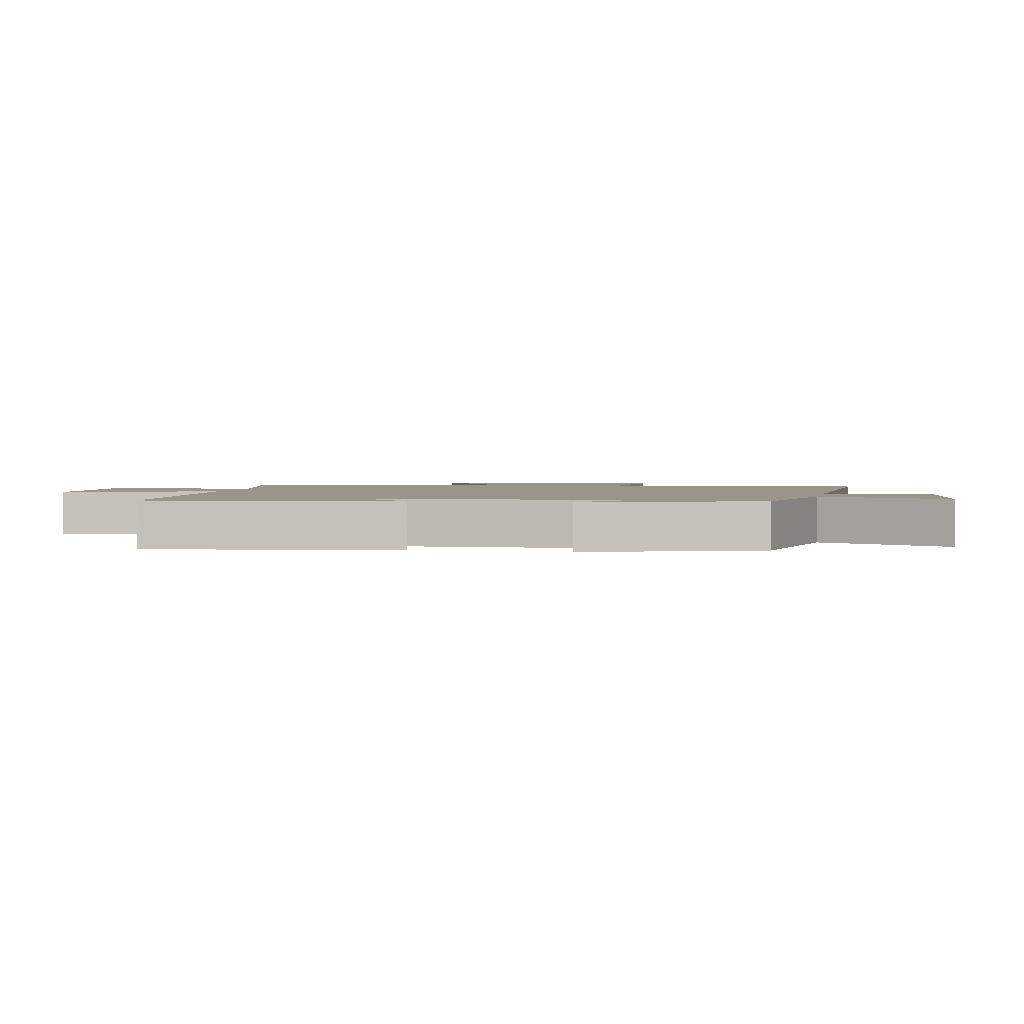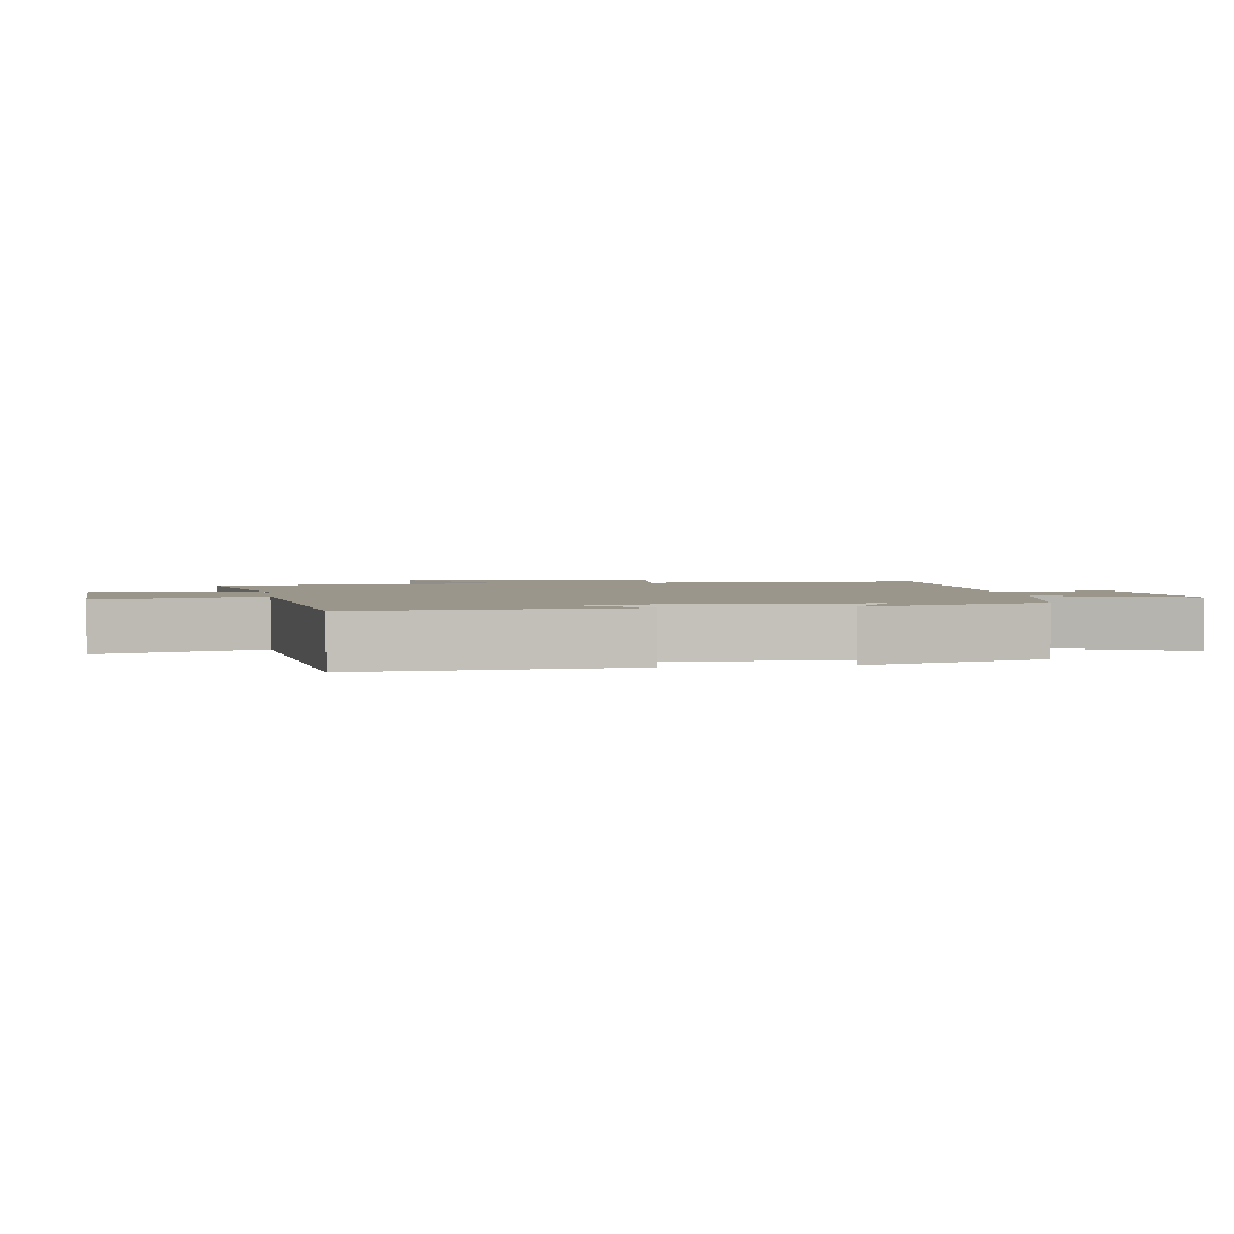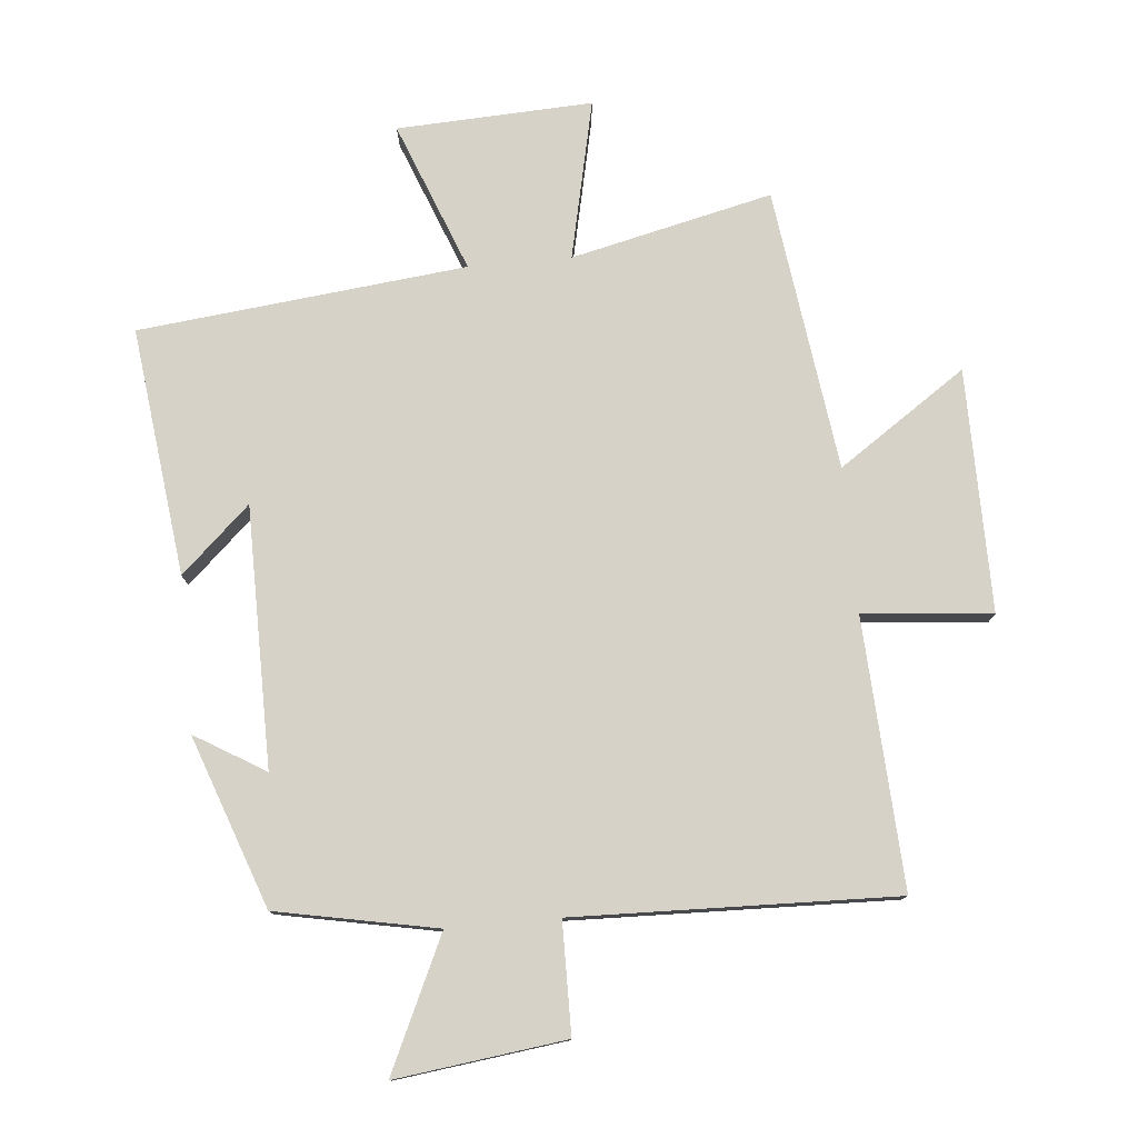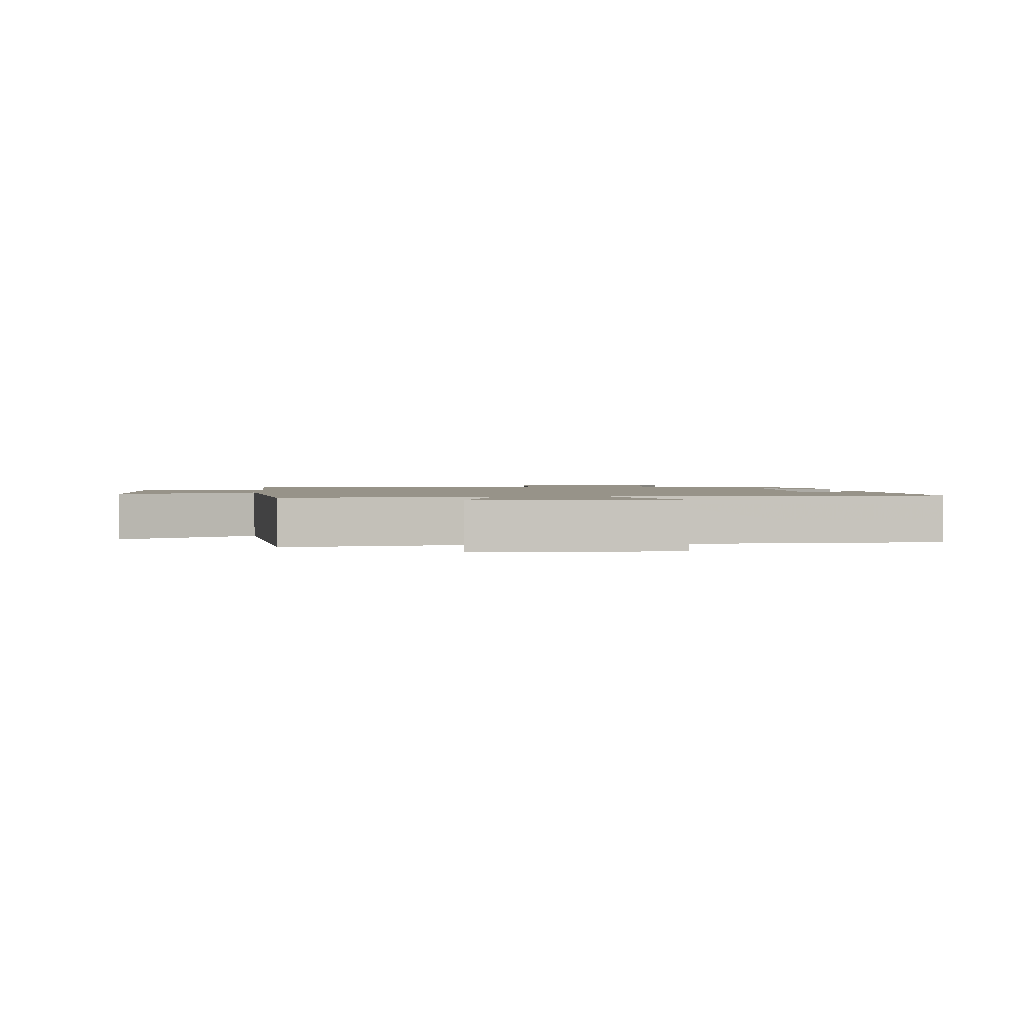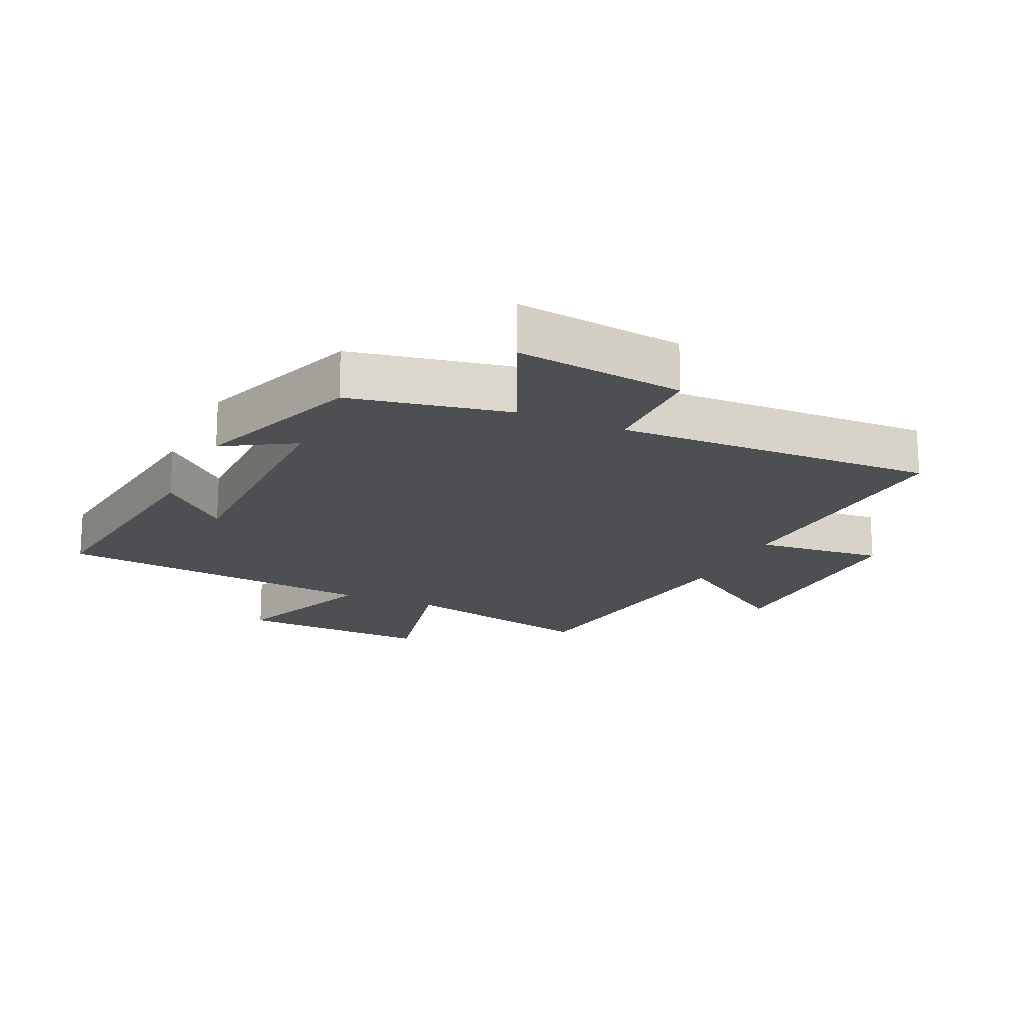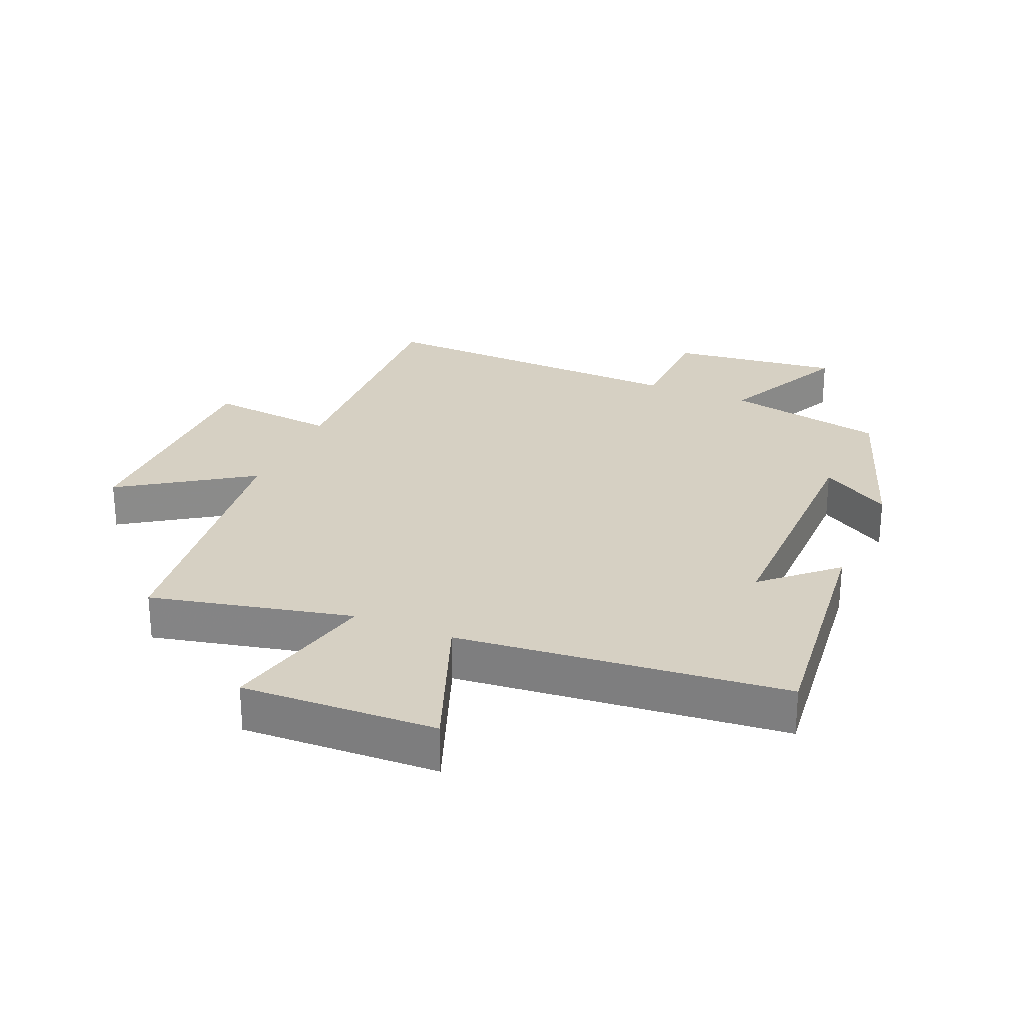
<metadata>
{"format":"obj","ext":"obj","renderer":"f3d","projection":"perspective","resolution":1024,"background":"white","views":[{"elev":2.0,"azim":101.4,"up":"+Y"},{"elev":2.4,"azim":81.8,"up":"+Y"},{"elev":77.8,"azim":174.7,"up":"+Y"},{"elev":1.5,"azim":-3.1,"up":"+Y"},{"elev":-17.9,"azim":155.4,"up":"+Y"},{"elev":26.5,"azim":23.5,"up":"+Y"}]}
</metadata>
<code>
v 0.547 0.07 0.445
v 0.5 0.07 0.057
v 0.392 0.07 0.157
v 0.39 0.07 -0.249
v 0.5 0.07 -0.183
v 0.404 0.07 -0.451
v 0.153 0.07 -0.5
v 0.249 0.07 -0.707
v -0.017 0.07 -0.673
v -0.019 0.07 -0.5
v -0.522 0.07 -0.515
v -0.5 0.07 -0.093
v -0.702 0.07 -0.113
v -0.7 0.07 0.267
v -0.5 0.07 0.131
v -0.441 0.07 0.573
v -0.126 0.07 0.5
v -0.181 0.07 0.749
v 0.125 0.07 0.735
v 0.034 0.07 0.5
v 0.547 0 0.445
v 0.5 0 0.057
v 0.392 0 0.157
v 0.39 0 -0.249
v 0.5 0 -0.183
v 0.404 0 -0.451
v 0.153 0 -0.5
v 0.249 0 -0.707
v -0.017 0 -0.673
v -0.019 0 -0.5
v -0.522 0 -0.515
v -0.5 0 -0.093
v -0.702 0 -0.113
v -0.7 0 0.267
v -0.5 0 0.131
v -0.441 0 0.573
v -0.126 0 0.5
v -0.181 0 0.749
v 0.125 0 0.735
v 0.034 0 0.5
f 17 18 19 20
f 17 20 1
f 15 16 17
f 15 17 1
f 12 13 14 15
f 12 15 1
f 10 11 12 1
f 7 8 9 10
f 4 5 6 7
f 3 4 7 10
f 1 2 3
f 1 3 10
f 40 39 38 37
f 21 40 37
f 37 36 35
f 21 37 35
f 35 34 33 32
f 21 35 32
f 21 32 31 30
f 30 29 28 27
f 27 26 25 24
f 30 27 24 23
f 23 22 21
f 30 23 21
f 1 21 22 2
f 2 22 23 3
f 3 23 24 4
f 4 24 25 5
f 5 25 26 6
f 6 26 27 7
f 7 27 28 8
f 8 28 29 9
f 9 29 30 10
f 10 30 31 11
f 11 31 32 12
f 12 32 33 13
f 13 33 34 14
f 14 34 35 15
f 15 35 36 16
f 16 36 37 17
f 17 37 38 18
f 18 38 39 19
f 19 39 40 20
f 20 40 21 1

</code>
